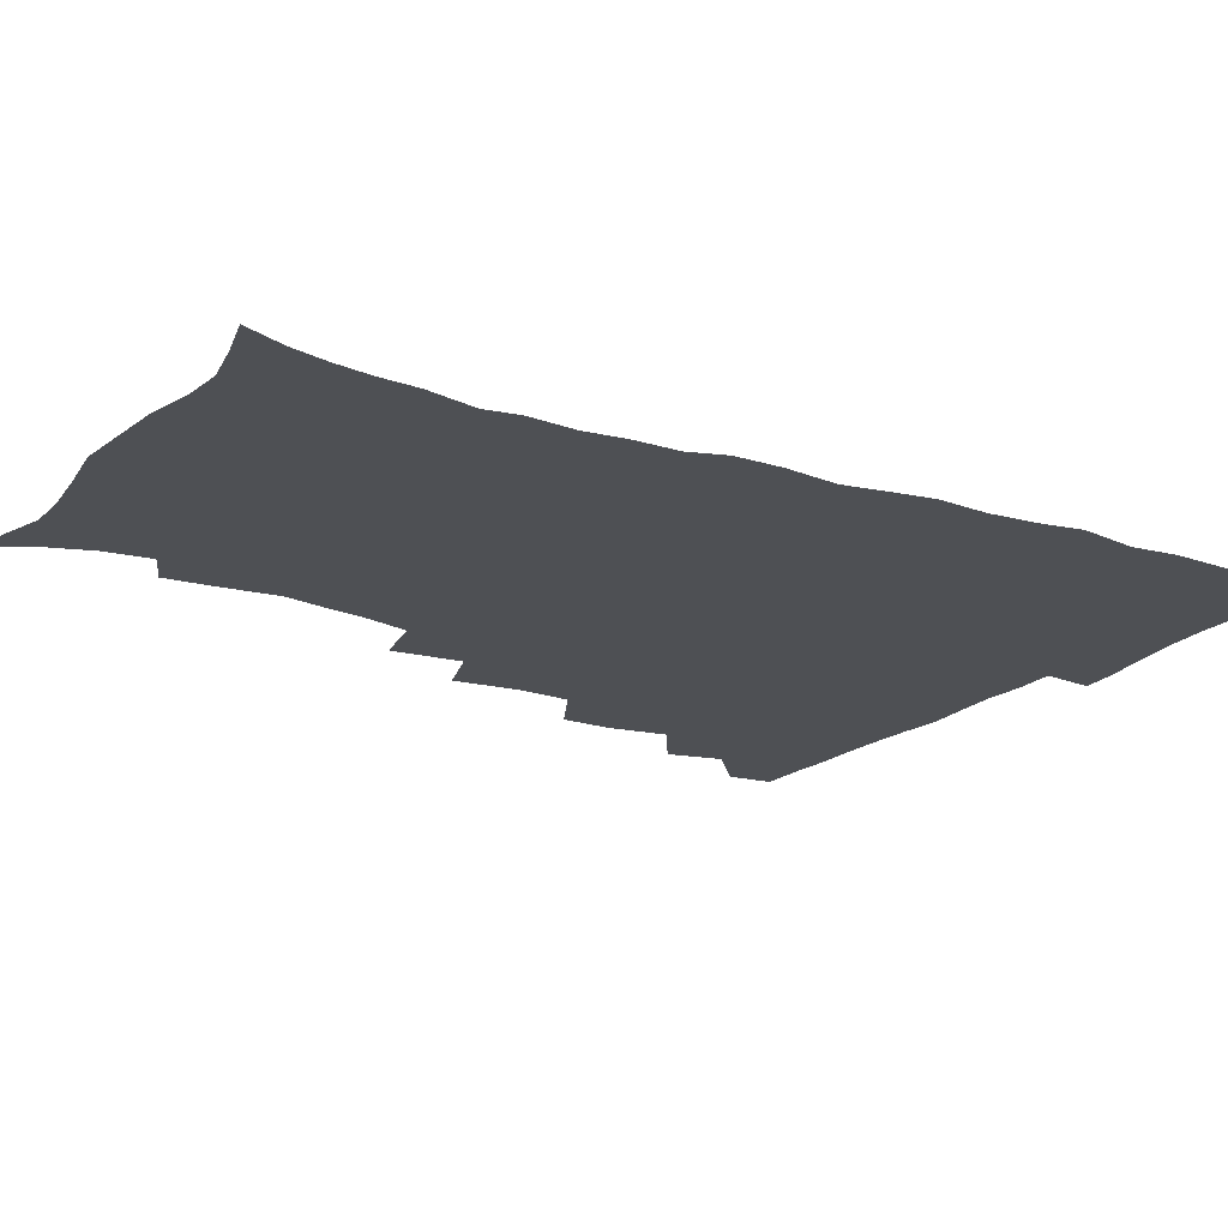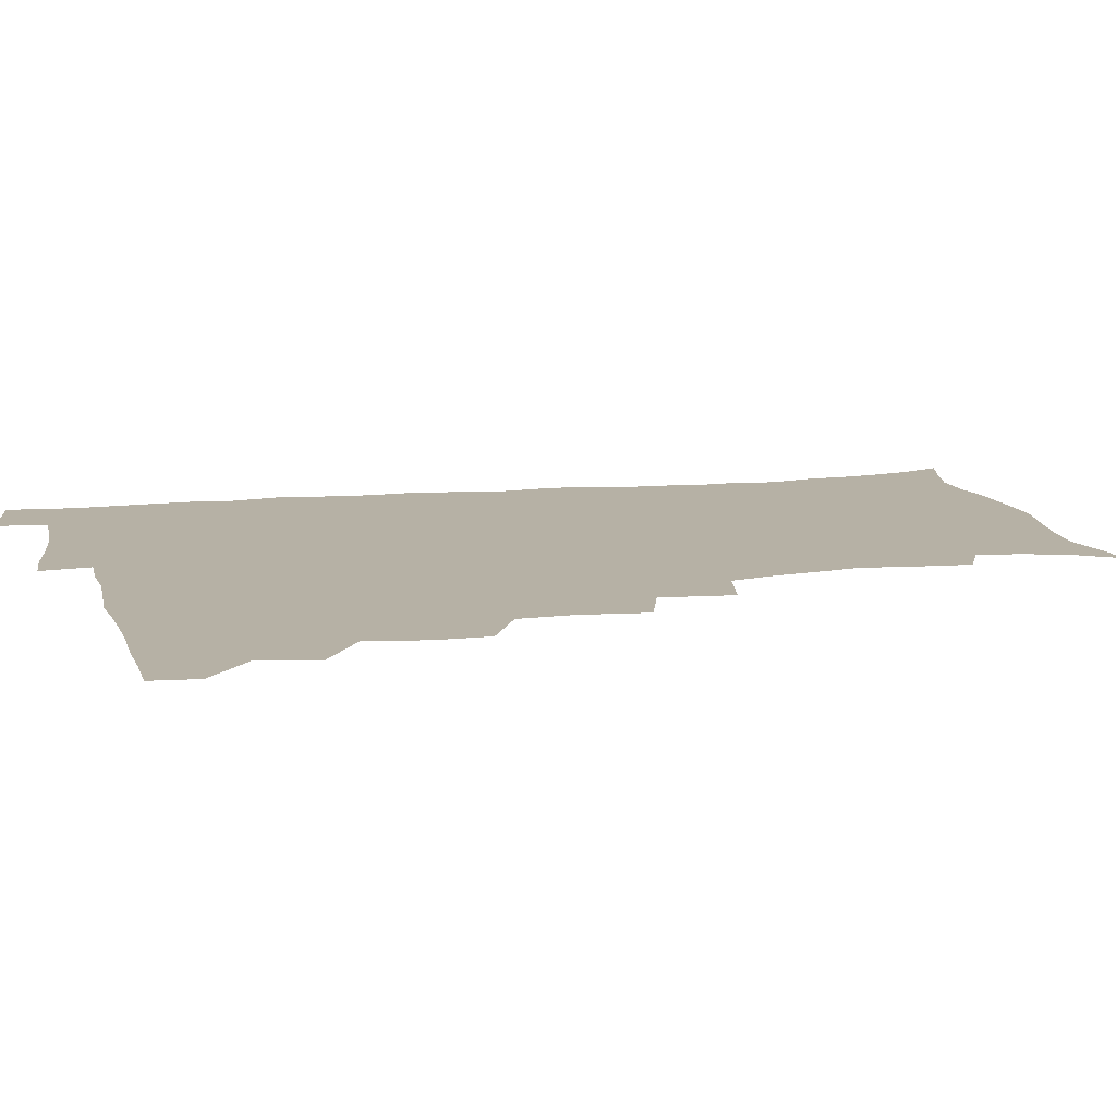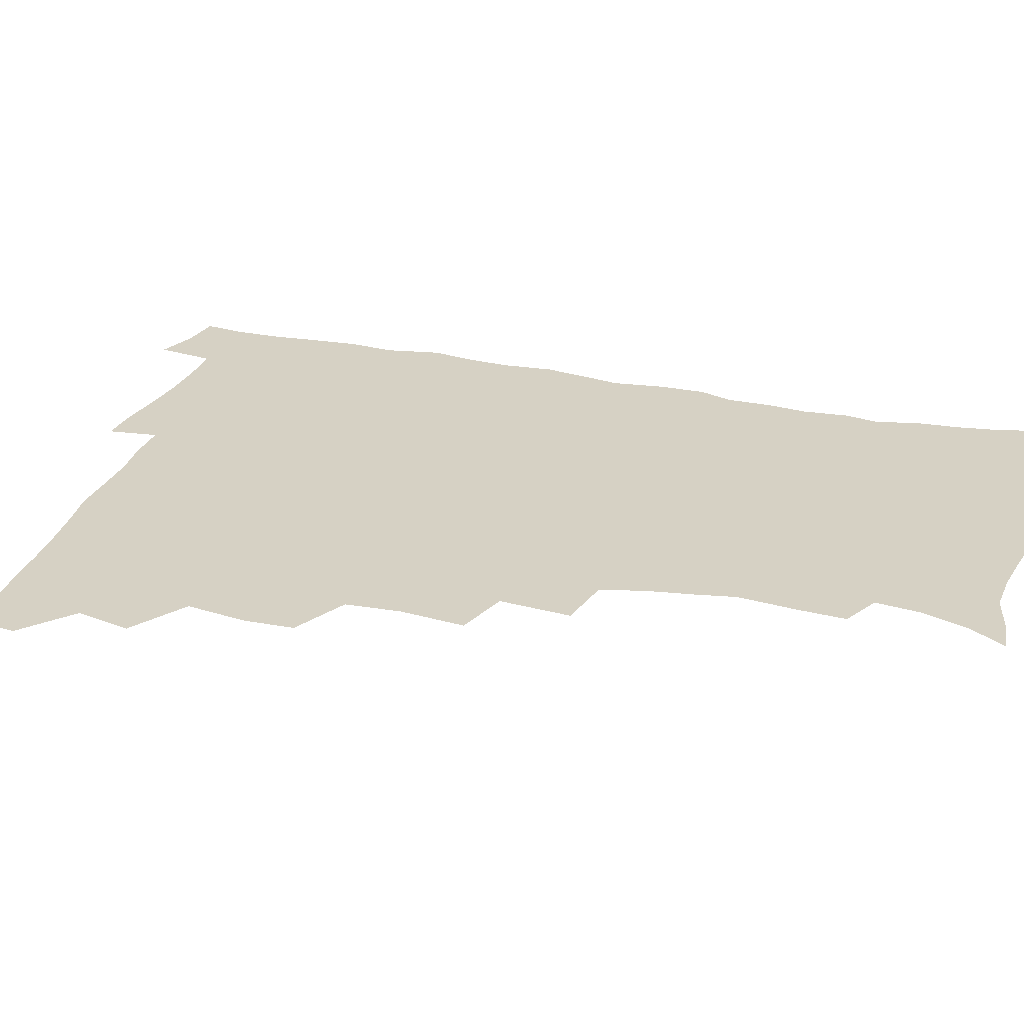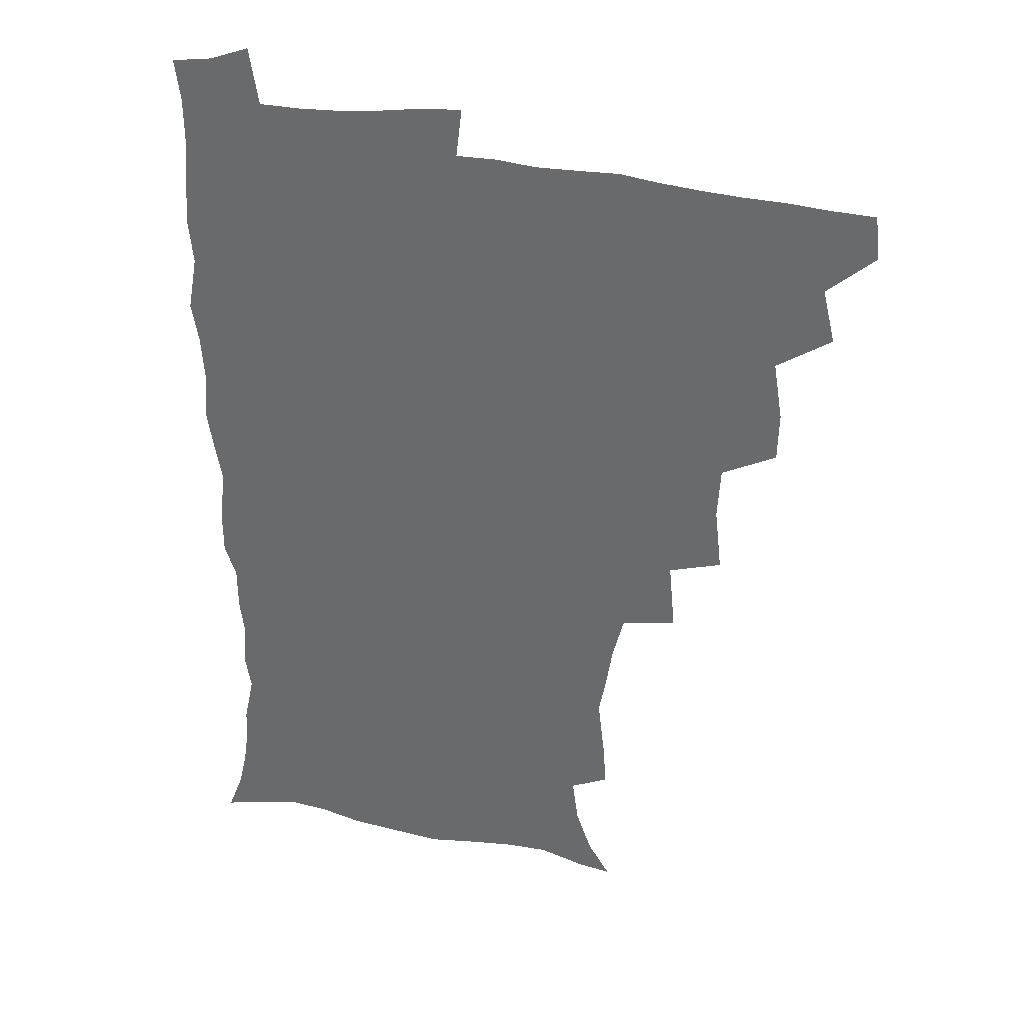
<metadata>
{"format":"obj","ext":"obj","renderer":"f3d","projection":"perspective","resolution":1024,"background":"white","views":[{"elev":-18.9,"azim":58.5,"up":"+Z"},{"elev":12.0,"azim":-103.2,"up":"+Z"},{"elev":26.9,"azim":-72.3,"up":"+Z"},{"elev":34.2,"azim":-164.8,"up":"+Y"}]}
</metadata>
<code>
v 464.4 492.9 0
v 466 508.8 0
v 477 458.5 0
v 481.7 477.9 0
v 482.3 493.9 0
v 482.5 509.2 0
v 493.9 406.7 0
v 493.5 424.3 0
v 496.9 445.5 0
v 498.1 463.2 0
v 499.4 479.3 0
v 498.3 494.7 0
v 497.4 510.2 0
v 512.3 354.4 0
v 514.9 377.5 0
v 513.8 396.5 0
v 515.6 417.4 0
v 514.9 433.7 0
v 515.8 450.6 0
v 516.9 466.4 0
v 515.2 480.5 0
v 514.3 495 0
v 512.9 510.3 0
v 529.2 323 0
v 531.6 348.2 0
v 531.3 368 0
v 531.4 386.9 0
v 531.1 404.2 0
v 529.9 419.1 0
v 529.3 434.5 0
v 530.6 451.6 0
v 530.8 466.8 0
v 529.9 481.2 0
v 528.9 495.8 0
v 527.6 511.1 0
v 554.6 235.9 0
v 555.9 252.5 0
v 558.3 273.6 0
v 555.8 286.6 0
v 553.3 302.9 0
v 549.2 319 0
v 547.7 338.3 0
v 547 356.7 0
v 546.3 373.8 0
v 546.4 391.8 0
v 545.4 406.4 0
v 545 422 0
v 546 438.6 0
v 545.4 452.9 0
v 545.8 467.6 0
v 544.3 482.1 0
v 543.5 496.6 0
v 542.1 512.2 0
v 552.5 183.7 0
v 560.5 196.6 0
v 566.4 213 0
v 568.5 229.2 0
v 568.8 246.2 0
v 569.2 263 0
v 568.9 279.2 0
v 567.9 296.6 0
v 565.2 311 0
v 563.7 328.5 0
v 561.6 343.6 0
v 561.6 362.3 0
v 561.3 379 0
v 559.7 392.7 0
v 560.6 409.9 0
v 560.8 425.5 0
v 560.3 439.8 0
v 560.7 454.7 0
v 559.7 468.4 0
v 559.7 482.3 0
v 558.4 496.9 0
v 556.4 513.8 0
v 564.5 185.2 0
v 571.5 198.4 0
v 580.5 221.4 0
v 581.7 238.2 0
v 582.1 254.8 0
v 580.8 267.7 0
v 580.6 284.6 0
v 580.2 303.8 0
v 579.1 318.9 0
v 577.2 333.5 0
v 576.6 350.2 0
v 575.3 364.8 0
v 575.6 382.7 0
v 575.4 397.4 0
v 574.4 410.8 0
v 575.1 427.3 0
v 574.9 441.3 0
v 574.6 455 0
v 574.1 468.7 0
v 574.1 482.5 0
v 572.8 497.4 0
v 571.5 513.1 0
v 581.1 189.5 0
v 590 209.6 0
v 592.7 225.1 0
v 593.8 241.8 0
v 594.1 259 0
v 593.6 274.2 0
v 593.3 289.9 0
v 592 304.3 0
v 591.7 324.2 0
v 590.3 335.7 0
v 589.9 352.8 0
v 589.3 367.8 0
v 588.9 382.5 0
v 589.1 399 0
v 588.6 412.6 0
v 588.6 427 0
v 588.8 441.6 0
v 588.5 455.2 0
v 588.5 469 0
v 588.2 483 0
v 587.3 497.8 0
v 586.6 512.6 0
v 596.1 189 0
v 603.1 210.1 0
v 605.9 228.9 0
v 606.4 245.1 0
v 606.1 259.4 0
v 605.2 273.2 0
v 605.2 292.5 0
v 605.3 309.3 0
v 604.1 323.3 0
v 603.5 338.4 0
v 603.2 355.3 0
v 602.9 370 0
v 602.6 384 0
v 602.5 399.4 0
v 602.8 414.4 0
v 602.7 428.1 0
v 602.8 442.1 0
v 602.8 455.5 0
v 602.9 469.2 0
v 603 482.9 0
v 602.5 497.1 0
v 601 513.8 0
v 612.9 186.7 0
v 617.4 211.4 0
v 618.6 229.3 0
v 618.7 246.1 0
v 618.8 264 0
v 618.4 280 0
v 617.9 291.9 0
v 617.3 312.1 0
v 616.9 324.7 0
v 616.6 341.1 0
v 616.3 355.5 0
v 616.1 369.7 0
v 616.1 385.9 0
v 616.1 400.5 0
v 616.2 414.8 0
v 616.4 428.4 0
v 616.3 441.7 0
v 616.7 455.5 0
v 617.4 469.6 0
v 617.4 482.8 0
v 616.9 497 0
v 615.7 513.4 0
v 613.6 531.2 0
v 630.7 183.8 0
v 631.5 210.2 0
v 631.6 233 0
v 631.6 247.4 0
v 631.2 264.9 0
v 630.8 278.6 0
v 630.5 295.3 0
v 629.9 310.4 0
v 629.6 325.7 0
v 629.3 342 0
v 629.4 354.8 0
v 629.3 370.6 0
v 629.3 385.5 0
v 629.3 400.1 0
v 629.4 414.3 0
v 629.9 430 0
v 630.2 442.4 0
v 630.5 455.6 0
v 630.9 469.5 0
v 631.1 482.9 0
v 631 496.8 0
v 630.1 512.7 0
v 627.8 530.1 0
v 648.8 185 0
v 646 212 0
v 645.5 228.5 0
v 644.4 245.8 0
v 643.5 264.4 0
v 643.1 279.2 0
v 642.7 295.9 0
v 642.3 311.4 0
v 642.6 324.1 0
v 642.1 340.3 0
v 642.2 355.7 0
v 642.4 369.8 0
v 642.5 384.7 0
v 642.6 399.3 0
v 642.6 415.2 0
v 643.2 428.5 0
v 643.7 441.8 0
v 644.2 455.5 0
v 644.5 469.6 0
v 644.9 482.9 0
v 645.2 496.6 0
v 646 509.8 0
v 643.2 527.5 0
v 666.2 186.2 0
v 661.1 209.4 0
v 658.2 229.9 0
v 657.5 244.3 0
v 655.6 263.6 0
v 656 276.8 0
v 654.7 295.6 0
v 654.8 309.9 0
v 655.2 323.6 0
v 654.9 339.3 0
v 654.9 354.5 0
v 656 367.6 0
v 655.9 383 0
v 656.7 396.4 0
v 656 413.4 0
v 656.6 427.3 0
v 657.6 440.3 0
v 657.7 455.2 0
v 657.9 469.3 0
v 658.7 482.7 0
v 659.2 496.4 0
v 659.4 510.1 0
v 658.7 525.6 0
v 681.6 189.4 0
v 675.5 208.9 0
v 671.9 227.4 0
v 670.1 243.6 0
v 669 259.4 0
v 668.2 275.7 0
v 667.2 292.6 0
v 667 307.9 0
v 668.1 321.1 0
v 667.7 337.2 0
v 669 350.4 0
v 669.2 365.4 0
v 668.7 381.8 0
v 669.8 395.3 0
v 669 412.2 0
v 670.2 425.6 0
v 670.8 439.9 0
v 671.9 453.5 0
v 671.9 468.3 0
v 672.2 482.7 0
v 673.3 496.2 0
v 673.7 510.4 0
v 674.1 524.7 0
v 695.9 190.3 0
v 690.6 206.1 0
v 686.3 223.4 0
v 683 241.1 0
v 681.5 257.1 0
v 681 272 0
v 680.2 288.2 0
v 681.4 301.4 0
v 680.2 319.2 0
v 681.6 332.5 0
v 681.6 348.2 0
v 682.7 362.1 0
v 682.2 378.4 0
v 683.5 392.4 0
v 683.9 407.7 0
v 684.3 422.7 0
v 684.5 437.9 0
v 686.1 451.6 0
v 685.3 468 0
v 686.4 481.6 0
v 687.1 495.7 0
v 688.4 510 0
v 689.1 524.7 0
v 692.4 545.6 0
v 711.2 187.1 0
v 705.6 202.4 0
v 701.7 217.7 0
v 699.1 233.1 0
v 695.5 250.9 0
v 695 265.3 0
v 694.3 281.2 0
v 694.1 296.7 0
v 695.1 311.1 0
v 696.3 325.3 0
v 698.1 339.3 0
v 697 356.4 0
v 697.7 371.4 0
v 699.8 385.3 0
v 699.5 401.7 0
v 701 416.2 0
v 699.4 433.8 0
v 702.2 447.4 0
v 700.1 465.1 0
v 700.5 480 0
v 702.2 494.2 0
v 703.2 509.1 0
v 703.4 523.8 0
v 706.7 540.2 0
v 726.2 183 0
v 720.5 197.5 0
v 717.5 210.5 0
v 715.6 223.4 0
v 714.9 236.6 0
v 711.3 254.1 0
v 713.3 266 0
v 712.1 282.6 0
v 713.9 296.4 0
v 714 312.3 0
v 718.2 324.5 0
v 718.3 340.8 0
v 716.1 359.7 0
v 718.7 373.9 0
v 721.1 388.6 0
v 719.8 406.5 0
v 720.9 422.6 0
v 723.5 437.4 0
v 720 457.2 0
v 721.6 473 0
v 720.6 490.1 0
v 719.2 507.6 0
v 719.4 523.1 0
v 721.4 537.9 0
f 4 5 1
f 1 5 2
f 5 6 2
f 9 10 3
f 3 10 4
f 10 11 4
f 4 11 5
f 11 12 5
f 5 12 6
f 12 13 6
f 16 17 7
f 7 17 8
f 17 18 8
f 8 18 9
f 18 19 9
f 9 19 10
f 19 20 10
f 10 20 11
f 20 21 11
f 11 21 12
f 21 22 12
f 12 22 13
f 22 23 13
f 25 26 14
f 14 26 15
f 26 27 15
f 15 27 16
f 27 28 16
f 16 28 17
f 28 29 17
f 17 29 18
f 29 30 18
f 18 30 19
f 30 31 19
f 19 31 20
f 31 32 20
f 20 32 21
f 32 33 21
f 21 33 22
f 33 34 22
f 22 34 23
f 34 35 23
f 41 42 24
f 24 42 25
f 42 43 25
f 25 43 26
f 43 44 26
f 26 44 27
f 44 45 27
f 27 45 28
f 45 46 28
f 28 46 29
f 46 47 29
f 29 47 30
f 47 48 30
f 30 48 31
f 48 49 31
f 31 49 32
f 49 50 32
f 32 50 33
f 50 51 33
f 33 51 34
f 51 52 34
f 34 52 35
f 52 53 35
f 57 58 36
f 36 58 37
f 58 59 37
f 37 59 38
f 59 60 38
f 38 60 39
f 60 61 39
f 39 61 40
f 61 62 40
f 40 62 41
f 62 63 41
f 41 63 42
f 63 64 42
f 42 64 43
f 64 65 43
f 43 65 44
f 65 66 44
f 44 66 45
f 66 67 45
f 45 67 46
f 67 68 46
f 46 68 47
f 68 69 47
f 47 69 48
f 69 70 48
f 48 70 49
f 70 71 49
f 49 71 50
f 71 72 50
f 50 72 51
f 72 73 51
f 51 73 52
f 73 74 52
f 52 74 53
f 74 75 53
f 54 76 55
f 76 77 55
f 55 77 56
f 77 78 56
f 56 78 57
f 78 79 57
f 57 79 58
f 79 80 58
f 58 80 59
f 80 81 59
f 59 81 60
f 81 82 60
f 60 82 61
f 82 83 61
f 61 83 62
f 83 84 62
f 62 84 63
f 84 85 63
f 63 85 64
f 85 86 64
f 64 86 65
f 86 87 65
f 65 87 66
f 87 88 66
f 66 88 67
f 88 89 67
f 67 89 68
f 89 90 68
f 68 90 69
f 90 91 69
f 69 91 70
f 91 92 70
f 70 92 71
f 92 93 71
f 71 93 72
f 93 94 72
f 72 94 73
f 94 95 73
f 73 95 74
f 95 96 74
f 74 96 75
f 96 97 75
f 76 98 77
f 98 99 77
f 77 99 78
f 99 100 78
f 78 100 79
f 100 101 79
f 79 101 80
f 101 102 80
f 80 102 81
f 102 103 81
f 81 103 82
f 103 104 82
f 82 104 83
f 104 105 83
f 83 105 84
f 105 106 84
f 84 106 85
f 106 107 85
f 85 107 86
f 107 108 86
f 86 108 87
f 108 109 87
f 87 109 88
f 109 110 88
f 88 110 89
f 110 111 89
f 89 111 90
f 111 112 90
f 90 112 91
f 112 113 91
f 91 113 92
f 113 114 92
f 92 114 93
f 114 115 93
f 93 115 94
f 115 116 94
f 94 116 95
f 116 117 95
f 95 117 96
f 117 118 96
f 96 118 97
f 118 119 97
f 98 120 99
f 120 121 99
f 99 121 100
f 121 122 100
f 100 122 101
f 122 123 101
f 101 123 102
f 123 124 102
f 102 124 103
f 124 125 103
f 103 125 104
f 125 126 104
f 104 126 105
f 126 127 105
f 105 127 106
f 127 128 106
f 106 128 107
f 128 129 107
f 107 129 108
f 129 130 108
f 108 130 109
f 130 131 109
f 109 131 110
f 131 132 110
f 110 132 111
f 132 133 111
f 111 133 112
f 133 134 112
f 112 134 113
f 134 135 113
f 113 135 114
f 135 136 114
f 114 136 115
f 136 137 115
f 115 137 116
f 137 138 116
f 116 138 117
f 138 139 117
f 117 139 118
f 139 140 118
f 118 140 119
f 140 141 119
f 120 142 121
f 142 143 121
f 121 143 122
f 143 144 122
f 122 144 123
f 144 145 123
f 123 145 124
f 145 146 124
f 124 146 125
f 146 147 125
f 125 147 126
f 147 148 126
f 126 148 127
f 148 149 127
f 127 149 128
f 149 150 128
f 128 150 129
f 150 151 129
f 129 151 130
f 151 152 130
f 130 152 131
f 152 153 131
f 131 153 132
f 153 154 132
f 132 154 133
f 154 155 133
f 133 155 134
f 155 156 134
f 134 156 135
f 156 157 135
f 135 157 136
f 157 158 136
f 136 158 137
f 158 159 137
f 137 159 138
f 159 160 138
f 138 160 139
f 160 161 139
f 139 161 140
f 161 162 140
f 140 162 141
f 162 163 141
f 142 165 143
f 165 166 143
f 143 166 144
f 166 167 144
f 144 167 145
f 167 168 145
f 145 168 146
f 168 169 146
f 146 169 147
f 169 170 147
f 147 170 148
f 170 171 148
f 148 171 149
f 171 172 149
f 149 172 150
f 172 173 150
f 150 173 151
f 173 174 151
f 151 174 152
f 174 175 152
f 152 175 153
f 175 176 153
f 153 176 154
f 176 177 154
f 154 177 155
f 177 178 155
f 155 178 156
f 178 179 156
f 156 179 157
f 179 180 157
f 157 180 158
f 180 181 158
f 158 181 159
f 181 182 159
f 159 182 160
f 182 183 160
f 160 183 161
f 183 184 161
f 161 184 162
f 184 185 162
f 162 185 163
f 185 186 163
f 163 186 164
f 186 187 164
f 165 188 166
f 188 189 166
f 166 189 167
f 189 190 167
f 167 190 168
f 190 191 168
f 168 191 169
f 191 192 169
f 169 192 170
f 192 193 170
f 170 193 171
f 193 194 171
f 171 194 172
f 194 195 172
f 172 195 173
f 195 196 173
f 173 196 174
f 196 197 174
f 174 197 175
f 197 198 175
f 175 198 176
f 198 199 176
f 176 199 177
f 199 200 177
f 177 200 178
f 200 201 178
f 178 201 179
f 201 202 179
f 179 202 180
f 202 203 180
f 180 203 181
f 203 204 181
f 181 204 182
f 204 205 182
f 182 205 183
f 205 206 183
f 183 206 184
f 206 207 184
f 184 207 185
f 207 208 185
f 185 208 186
f 208 209 186
f 186 209 187
f 209 210 187
f 188 211 189
f 211 212 189
f 189 212 190
f 212 213 190
f 190 213 191
f 213 214 191
f 191 214 192
f 214 215 192
f 192 215 193
f 215 216 193
f 193 216 194
f 216 217 194
f 194 217 195
f 217 218 195
f 195 218 196
f 218 219 196
f 196 219 197
f 219 220 197
f 197 220 198
f 220 221 198
f 198 221 199
f 221 222 199
f 199 222 200
f 222 223 200
f 200 223 201
f 223 224 201
f 201 224 202
f 224 225 202
f 202 225 203
f 225 226 203
f 203 226 204
f 226 227 204
f 204 227 205
f 227 228 205
f 205 228 206
f 228 229 206
f 206 229 207
f 229 230 207
f 207 230 208
f 230 231 208
f 208 231 209
f 231 232 209
f 209 232 210
f 232 233 210
f 211 234 212
f 234 235 212
f 212 235 213
f 235 236 213
f 213 236 214
f 236 237 214
f 214 237 215
f 237 238 215
f 215 238 216
f 238 239 216
f 216 239 217
f 239 240 217
f 217 240 218
f 240 241 218
f 218 241 219
f 241 242 219
f 219 242 220
f 242 243 220
f 220 243 221
f 243 244 221
f 221 244 222
f 244 245 222
f 222 245 223
f 245 246 223
f 223 246 224
f 246 247 224
f 224 247 225
f 247 248 225
f 225 248 226
f 248 249 226
f 226 249 227
f 249 250 227
f 227 250 228
f 250 251 228
f 228 251 229
f 251 252 229
f 229 252 230
f 252 253 230
f 230 253 231
f 253 254 231
f 231 254 232
f 254 255 232
f 232 255 233
f 255 256 233
f 234 257 235
f 257 258 235
f 235 258 236
f 258 259 236
f 236 259 237
f 259 260 237
f 237 260 238
f 260 261 238
f 238 261 239
f 261 262 239
f 239 262 240
f 262 263 240
f 240 263 241
f 263 264 241
f 241 264 242
f 264 265 242
f 242 265 243
f 265 266 243
f 243 266 244
f 266 267 244
f 244 267 245
f 267 268 245
f 245 268 246
f 268 269 246
f 246 269 247
f 269 270 247
f 247 270 248
f 270 271 248
f 248 271 249
f 271 272 249
f 249 272 250
f 272 273 250
f 250 273 251
f 273 274 251
f 251 274 252
f 274 275 252
f 252 275 253
f 275 276 253
f 253 276 254
f 276 277 254
f 254 277 255
f 277 278 255
f 255 278 256
f 278 279 256
f 257 281 258
f 281 282 258
f 258 282 259
f 282 283 259
f 259 283 260
f 283 284 260
f 260 284 261
f 284 285 261
f 261 285 262
f 285 286 262
f 262 286 263
f 286 287 263
f 263 287 264
f 287 288 264
f 264 288 265
f 288 289 265
f 265 289 266
f 289 290 266
f 266 290 267
f 290 291 267
f 267 291 268
f 291 292 268
f 268 292 269
f 292 293 269
f 269 293 270
f 293 294 270
f 270 294 271
f 294 295 271
f 271 295 272
f 295 296 272
f 272 296 273
f 296 297 273
f 273 297 274
f 297 298 274
f 274 298 275
f 298 299 275
f 275 299 276
f 299 300 276
f 276 300 277
f 300 301 277
f 277 301 278
f 301 302 278
f 278 302 279
f 302 303 279
f 279 303 280
f 303 304 280
f 281 305 282
f 305 306 282
f 282 306 283
f 306 307 283
f 283 307 284
f 307 308 284
f 284 308 285
f 308 309 285
f 285 309 286
f 309 310 286
f 286 310 287
f 310 311 287
f 287 311 288
f 311 312 288
f 288 312 289
f 312 313 289
f 289 313 290
f 313 314 290
f 290 314 291
f 314 315 291
f 291 315 292
f 315 316 292
f 292 316 293
f 316 317 293
f 293 317 294
f 317 318 294
f 294 318 295
f 318 319 295
f 295 319 296
f 319 320 296
f 296 320 297
f 320 321 297
f 297 321 298
f 321 322 298
f 298 322 299
f 322 323 299
f 299 323 300
f 323 324 300
f 300 324 301
f 324 325 301
f 301 325 302
f 325 326 302
f 302 326 303
f 326 327 303
f 303 327 304
f 327 328 304

</code>
